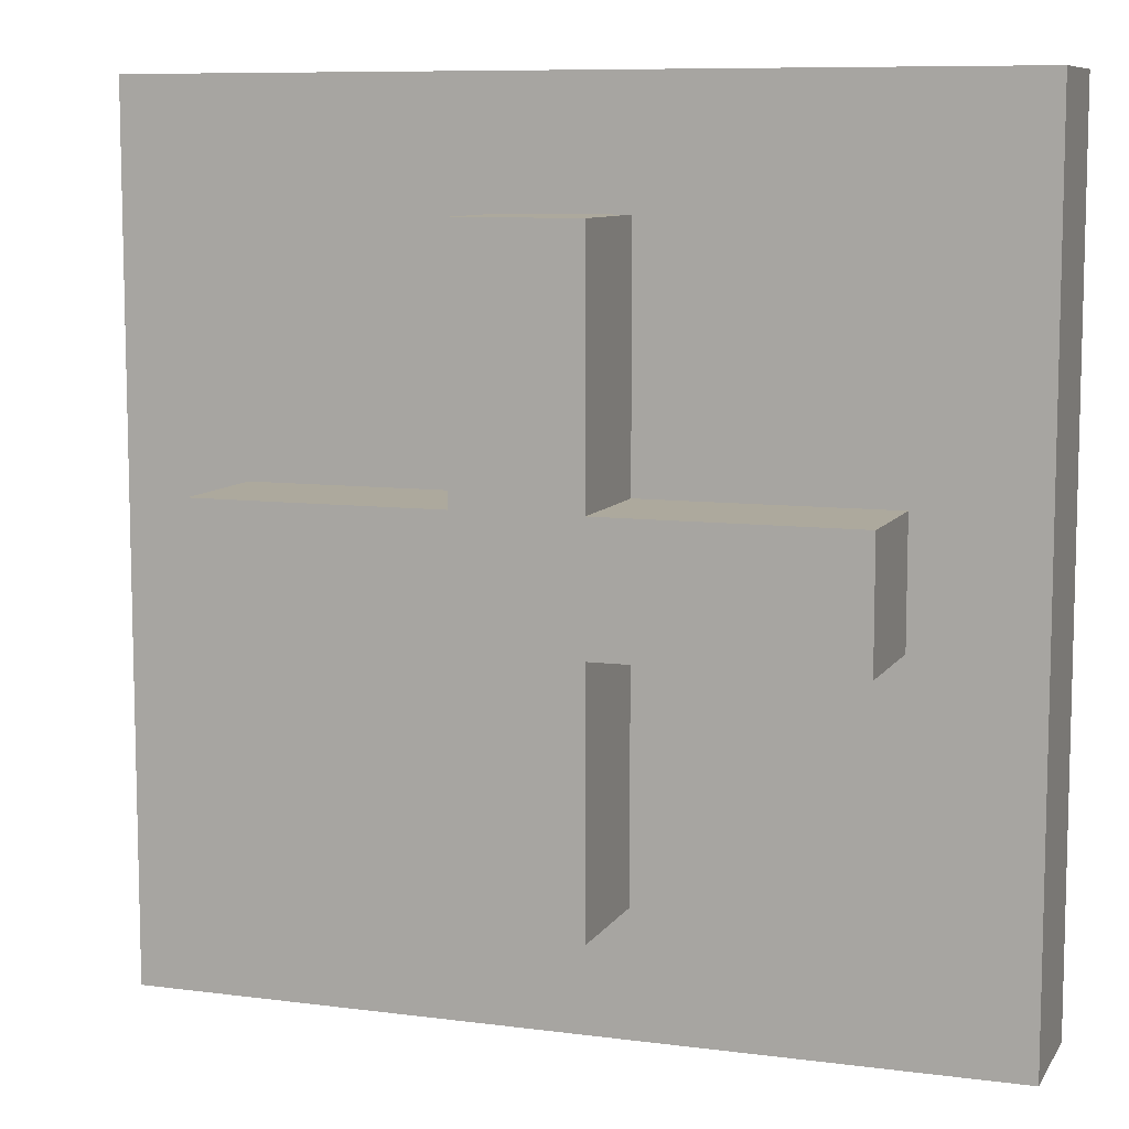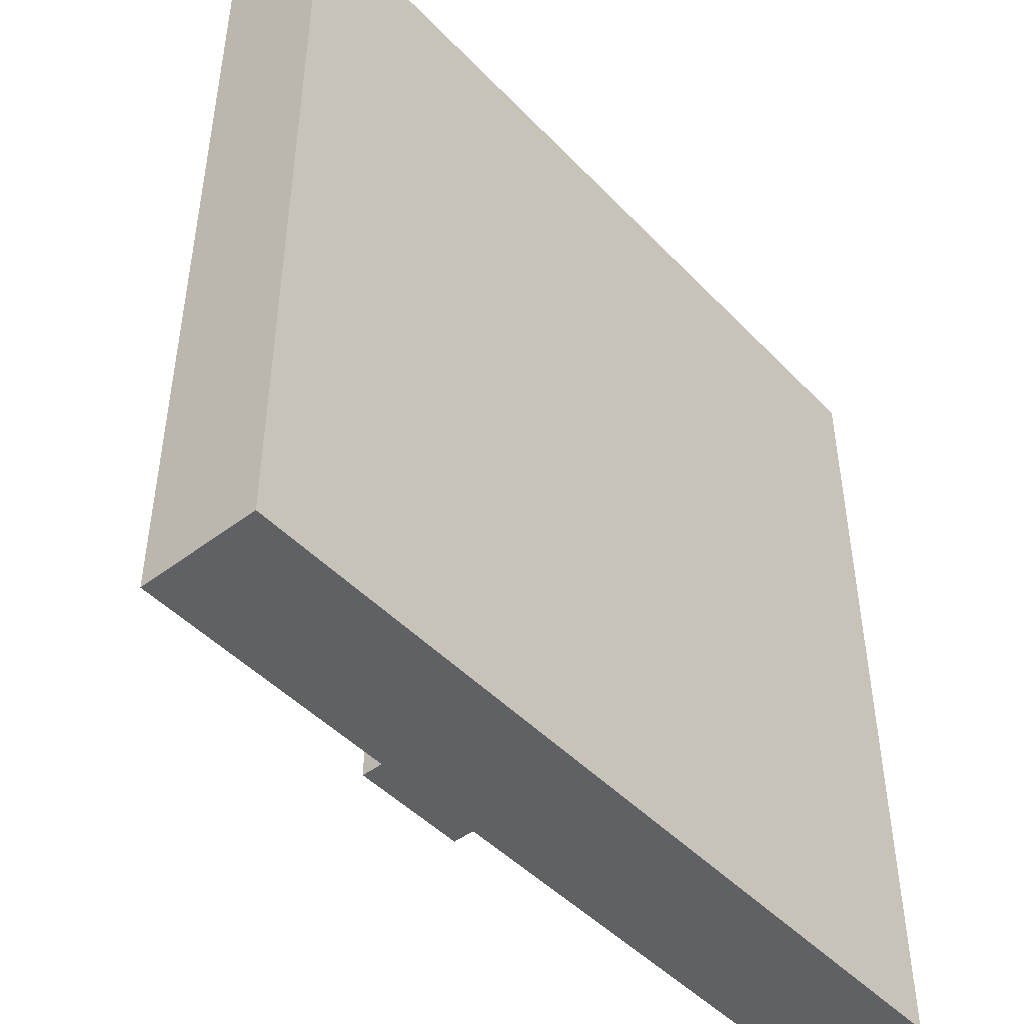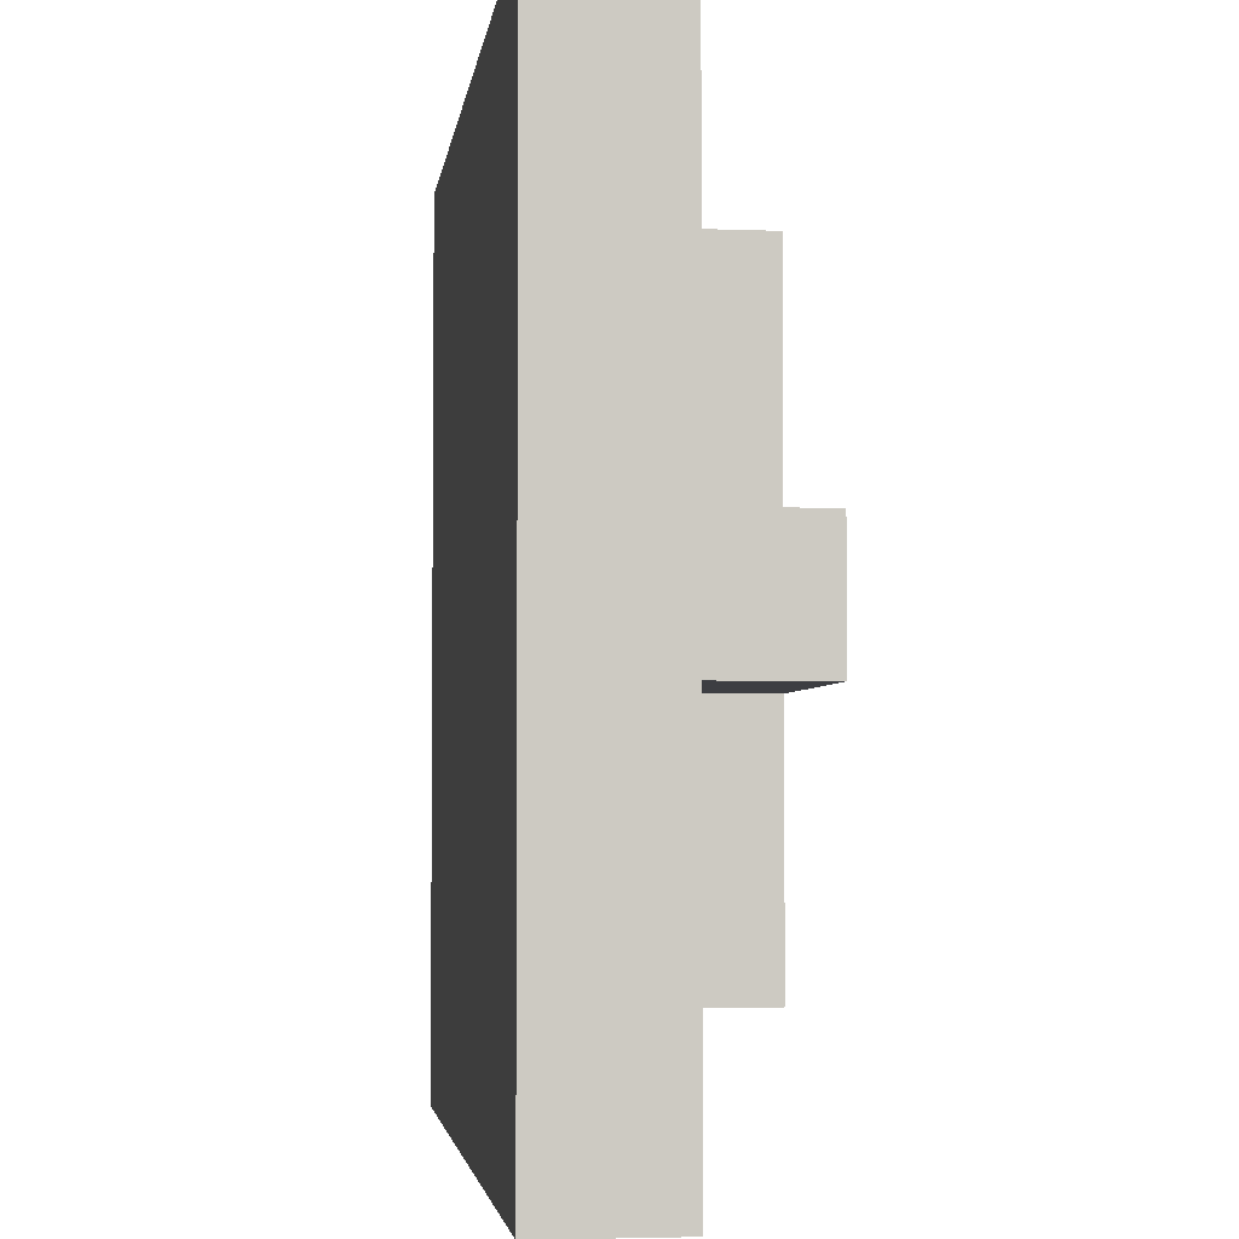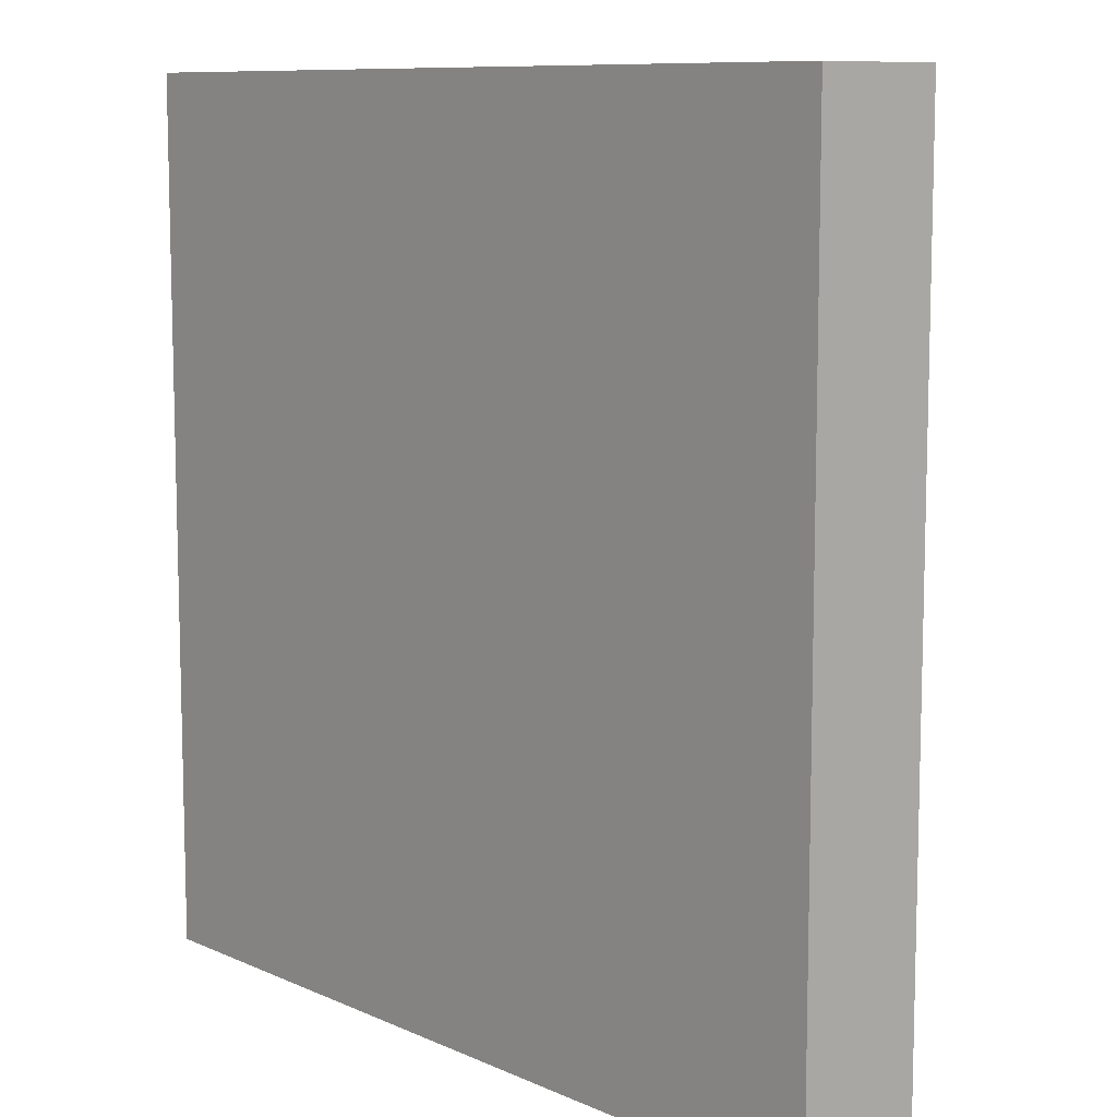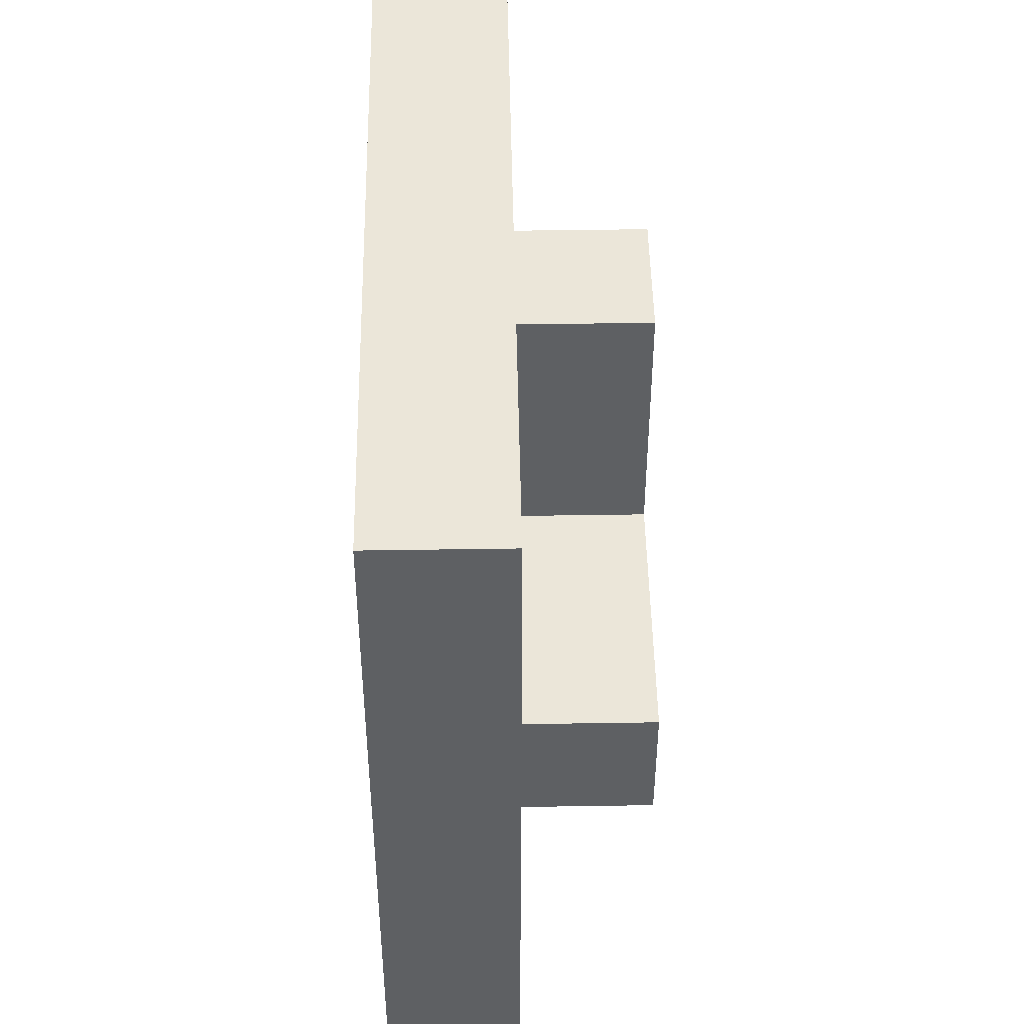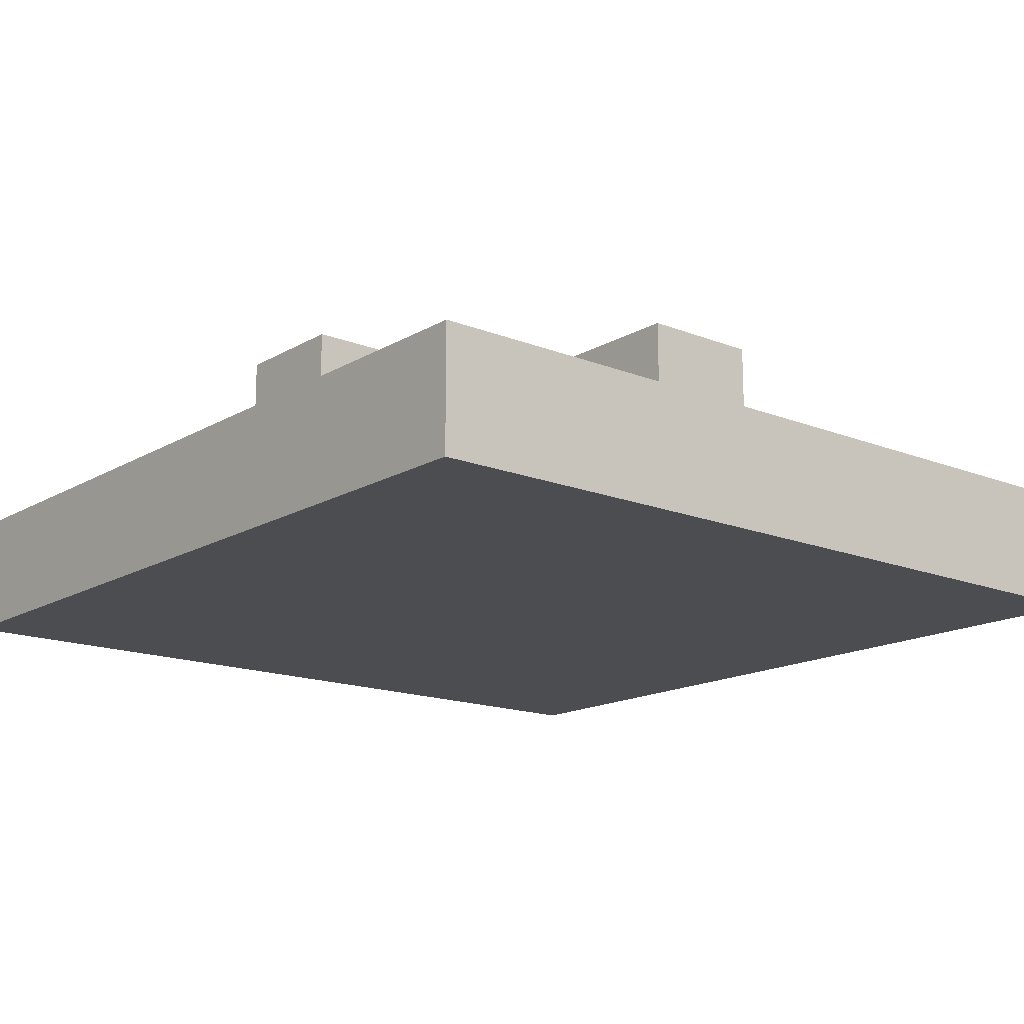
<metadata>
{"format":"obj","ext":"obj","renderer":"f3d","projection":"perspective","resolution":1024,"background":"white","views":[{"elev":8.8,"azim":-160.7,"up":"+Z"},{"elev":-46.8,"azim":-49.2,"up":"+Z"},{"elev":-3.5,"azim":82.7,"up":"+Z"},{"elev":9.5,"azim":49.0,"up":"+Z"},{"elev":47.5,"azim":89.0,"up":"+Z"},{"elev":-15.8,"azim":-129.7,"up":"+Y"}]}
</metadata>
<code>
v -4 0 4
v -4 0 -3
v -4 1 4
v -4 1 -3
v -3 1 1
v -3 1 -0
v -3 2 1
v -3 2 -0
v -1 1 3
v -1 1 2
v -1 1 1
v -1 1 -0
v -1 1 -1
v -1 1 -2
v -1 2 3
v -1 2 1
v -1 2 -0
v -1 2 -2
v 0 1 3
v 0 1 2
v 0 1 1
v 0 1 -0
v 0 1 -1
v 0 1 -2
v 0 2 3
v 0 2 1
v 0 2 -0
v 0 2 -2
v 2 1 1
v 2 1 -0
v 2 2 1
v 2 2 -0
v 3 0 4
v 3 0 -3
v 3 1 4
v 3 1 -3
v -4 0 4
v -4 1 4
v 3 0 4
v 3 1 4
v -1 1 3
v -1 2 3
v 0 1 3
v 0 2 3
v -3 1 1
v -3 2 1
v -2 1 1
v -1 1 1
v -1 2 1
v 0 1 1
v 0 2 1
v 1 1 1
v 2 1 1
v 2 2 1
v -3 1 -0
v -3 2 -0
v -2 1 -0
v -1 1 -0
v -1 2 -0
v 0 1 -0
v 0 2 -0
v 1 1 -0
v 2 1 -0
v 2 2 -0
v -1 1 -2
v -1 2 -2
v 0 1 -2
v 0 2 -2
v -4 0 -3
v -4 1 -3
v 3 0 -3
v 3 1 -3
v -4 0 4
v 3 0 4
v -3 0 3
v 2 0 3
v -2 0 2
v 1 0 2
v 1 0 1
v 2 0 1
v 1 0 -0
v 2 0 -0
v -2 0 -1
v 1 0 -1
v -3 0 -2
v 2 0 -2
v -4 0 -3
v 3 0 -3
v -4 1 4
v 3 1 4
v -3 1 3
v -1 1 3
v 0 1 3
v 2 1 3
v -2 1 2
v -1 1 2
v 0 1 2
v 1 1 2
v -3 1 1
v -2 1 1
v -1 1 1
v 0 1 1
v 1 1 1
v 2 1 1
v -3 1 -0
v -2 1 -0
v -1 1 -0
v 0 1 -0
v 1 1 -0
v 2 1 -0
v -2 1 -1
v -1 1 -1
v 0 1 -1
v 1 1 -1
v -3 1 -2
v -1 1 -2
v 0 1 -2
v 2 1 -2
v -4 1 -3
v 3 1 -3
v -1 2 3
v 0 2 3
v -3 2 1
v -1 2 1
v 0 2 1
v 2 2 1
v -3 2 -0
v -1 2 -0
v 0 2 -0
v 2 2 -0
v -1 2 -2
v 0 2 -2
f 3 2 1
f 4 2 3
f 7 6 5
f 8 6 7
f 15 10 9
f 15 11 10
f 16 11 15
f 17 14 13
f 17 13 12
f 18 14 17
f 19 20 25
f 20 21 25
f 25 21 26
f 23 24 27
f 22 23 27
f 27 24 28
f 29 30 31
f 31 30 32
f 33 34 35
f 35 34 36
f 39 38 37
f 40 38 39
f 43 42 41
f 44 42 43
f 47 46 45
f 48 46 47
f 49 46 48
f 52 51 50
f 53 51 52
f 54 51 53
f 55 56 57
f 57 56 58
f 58 56 59
f 60 61 62
f 62 61 63
f 63 61 64
f 65 66 67
f 67 66 68
f 69 70 71
f 71 70 72
f 75 74 73
f 76 74 75
f 77 76 75
f 78 76 77
f 79 78 77
f 79 76 78
f 80 74 76
f 80 76 79
f 81 79 77
f 81 80 79
f 82 74 80
f 82 80 81
f 83 81 77
f 83 77 75
f 84 82 81
f 84 81 83
f 85 75 73
f 85 83 75
f 85 84 83
f 86 82 84
f 86 84 85
f 86 74 82
f 87 85 73
f 87 86 85
f 88 74 86
f 88 86 87
f 89 90 91
f 91 90 92
f 92 90 93
f 93 90 94
f 91 92 95
f 95 92 96
f 93 94 97
f 97 94 98
f 89 91 99
f 91 95 99
f 95 96 100
f 99 95 100
f 100 96 101
f 97 98 102
f 98 94 103
f 102 98 103
f 94 90 104
f 103 94 104
f 89 99 105
f 104 90 110
f 105 106 111
f 106 107 111
f 111 107 112
f 108 109 113
f 109 110 114
f 113 109 114
f 111 112 115
f 89 105 115
f 105 111 115
f 115 112 116
f 113 114 117
f 114 110 118
f 110 90 118
f 117 114 118
f 116 117 119
f 115 116 119
f 117 118 119
f 89 115 119
f 118 90 120
f 119 118 120
f 121 122 124
f 124 122 125
f 123 124 127
f 125 126 127
f 124 125 127
f 127 126 128
f 128 126 129
f 129 126 130
f 128 129 131
f 131 129 132

</code>
